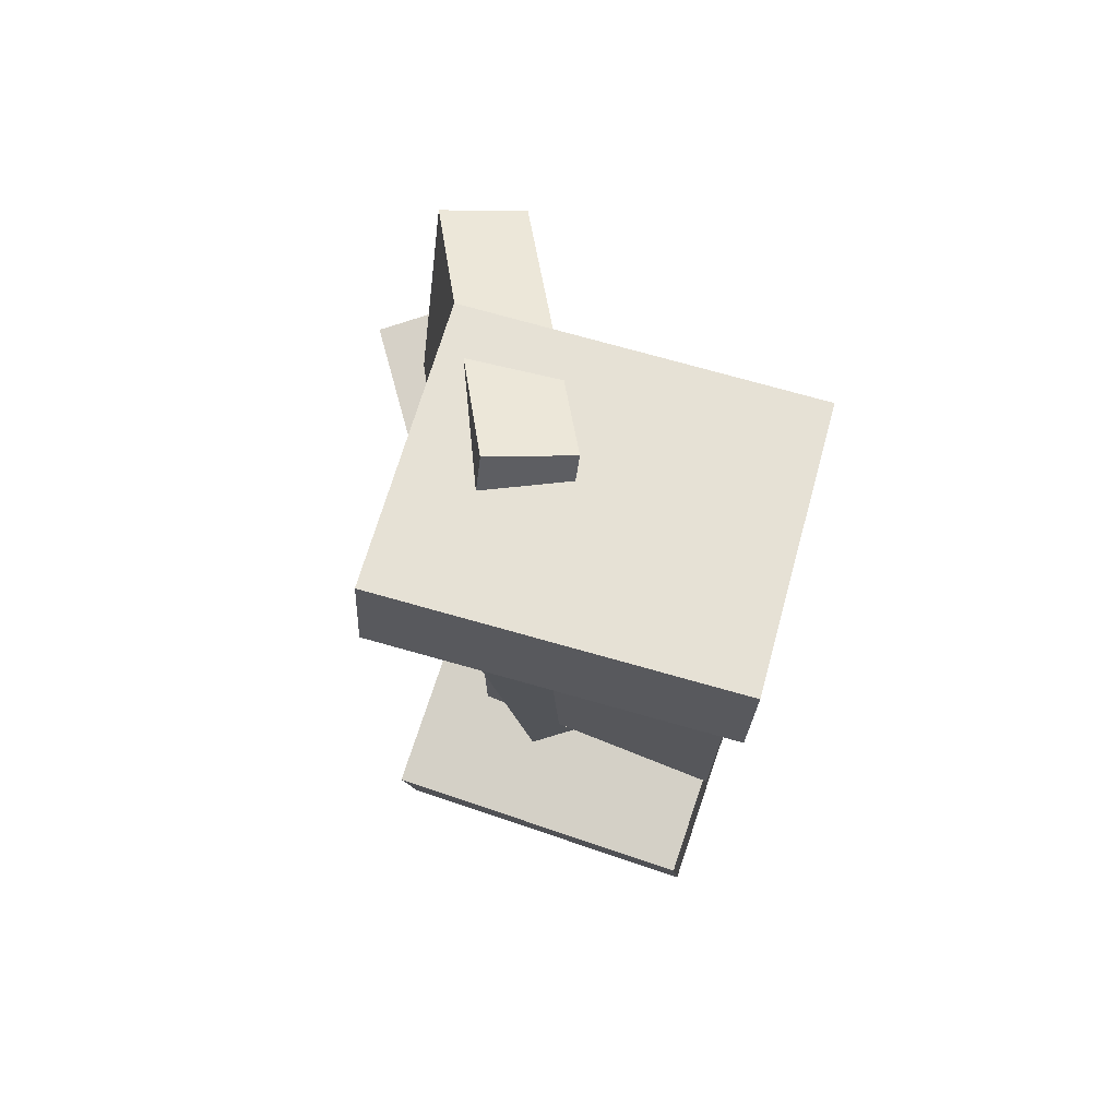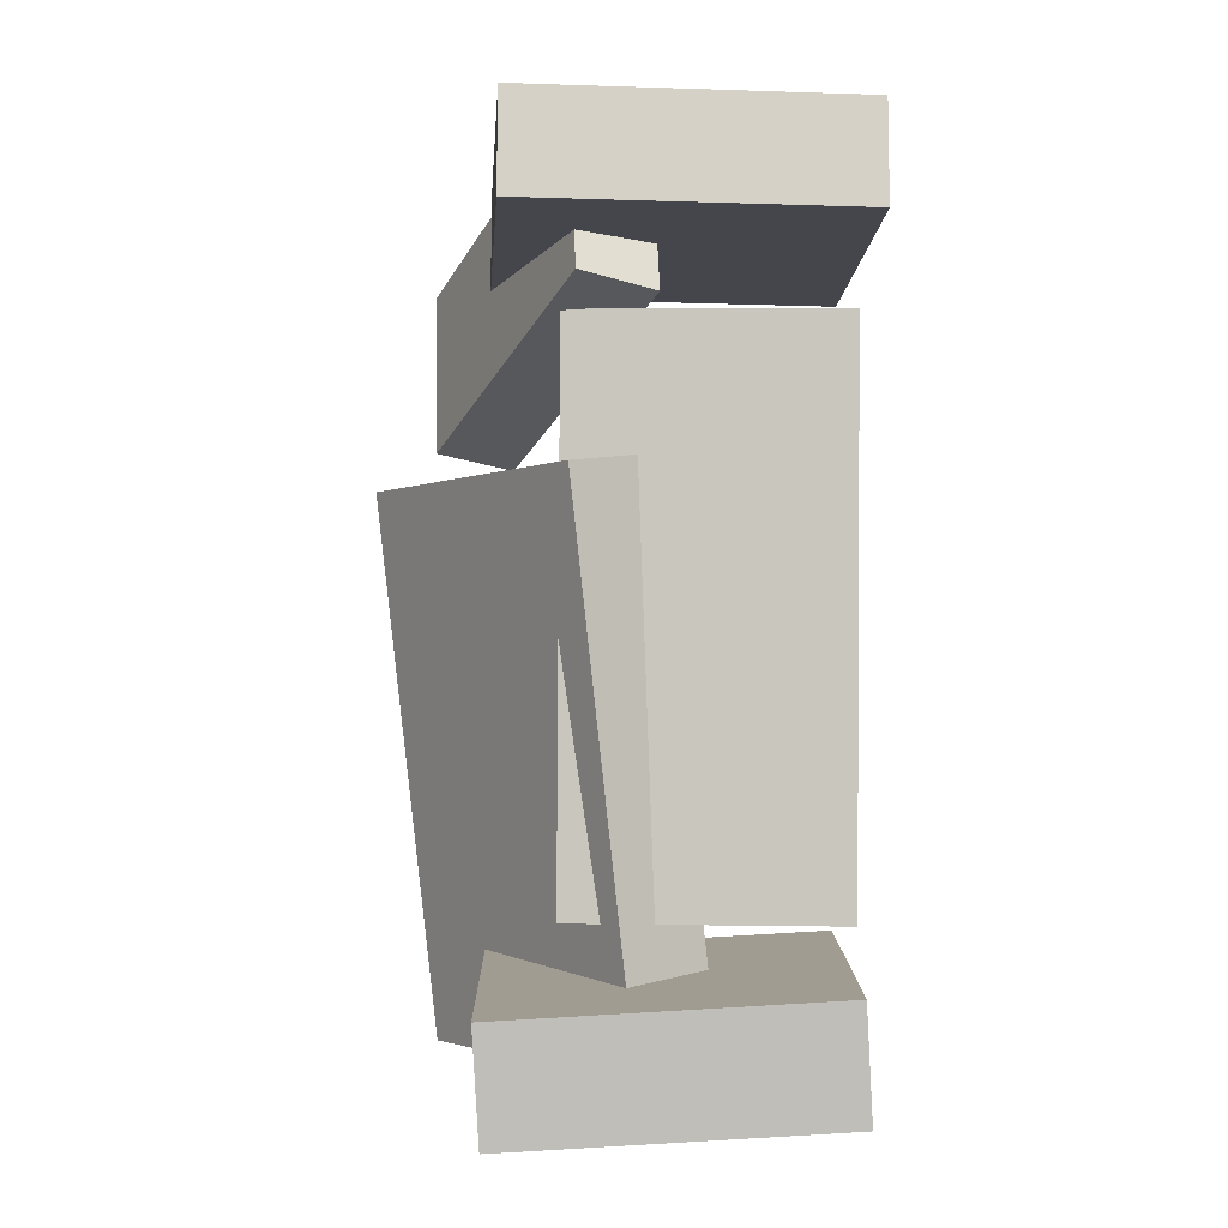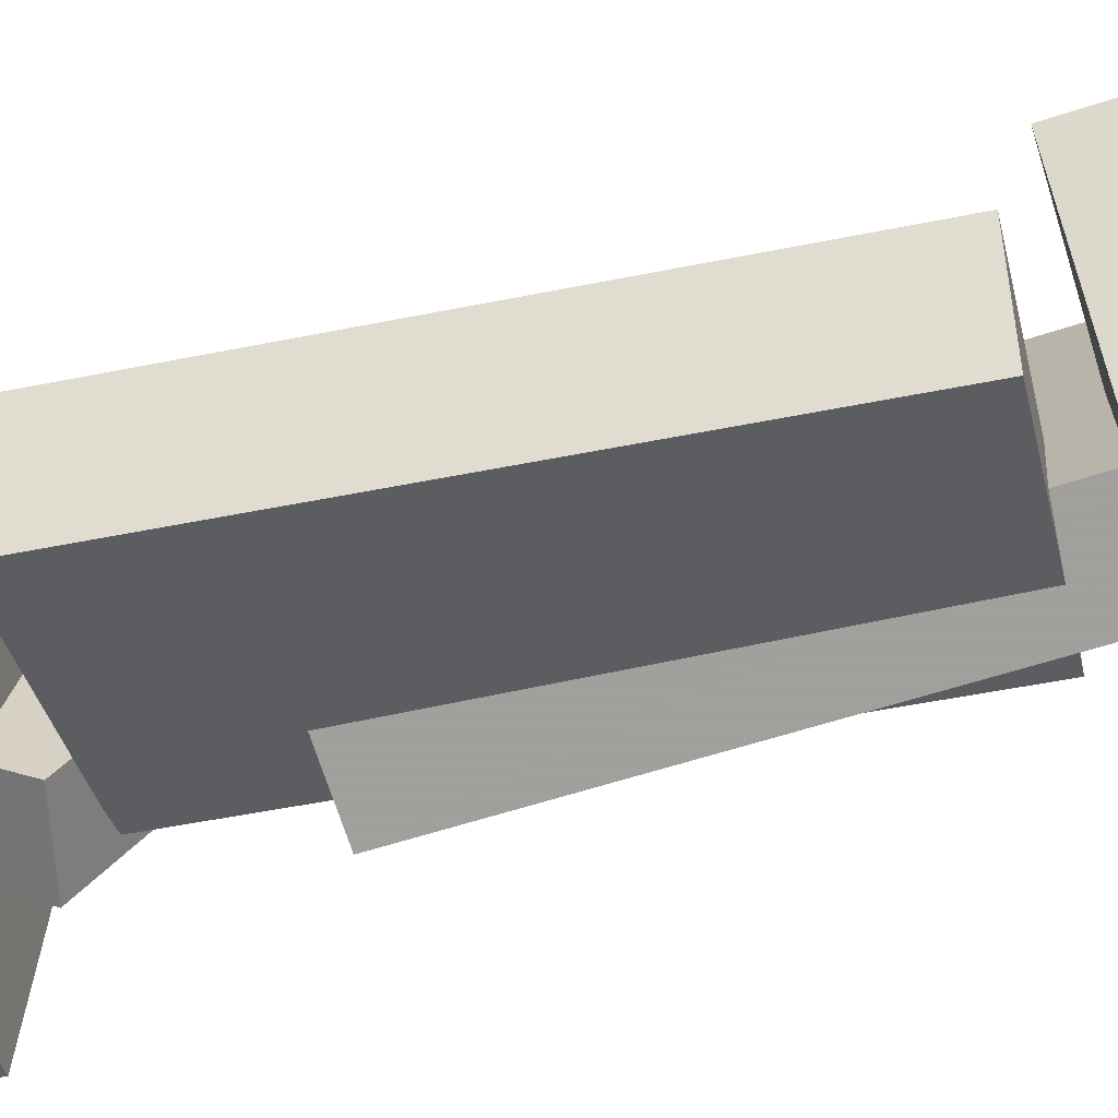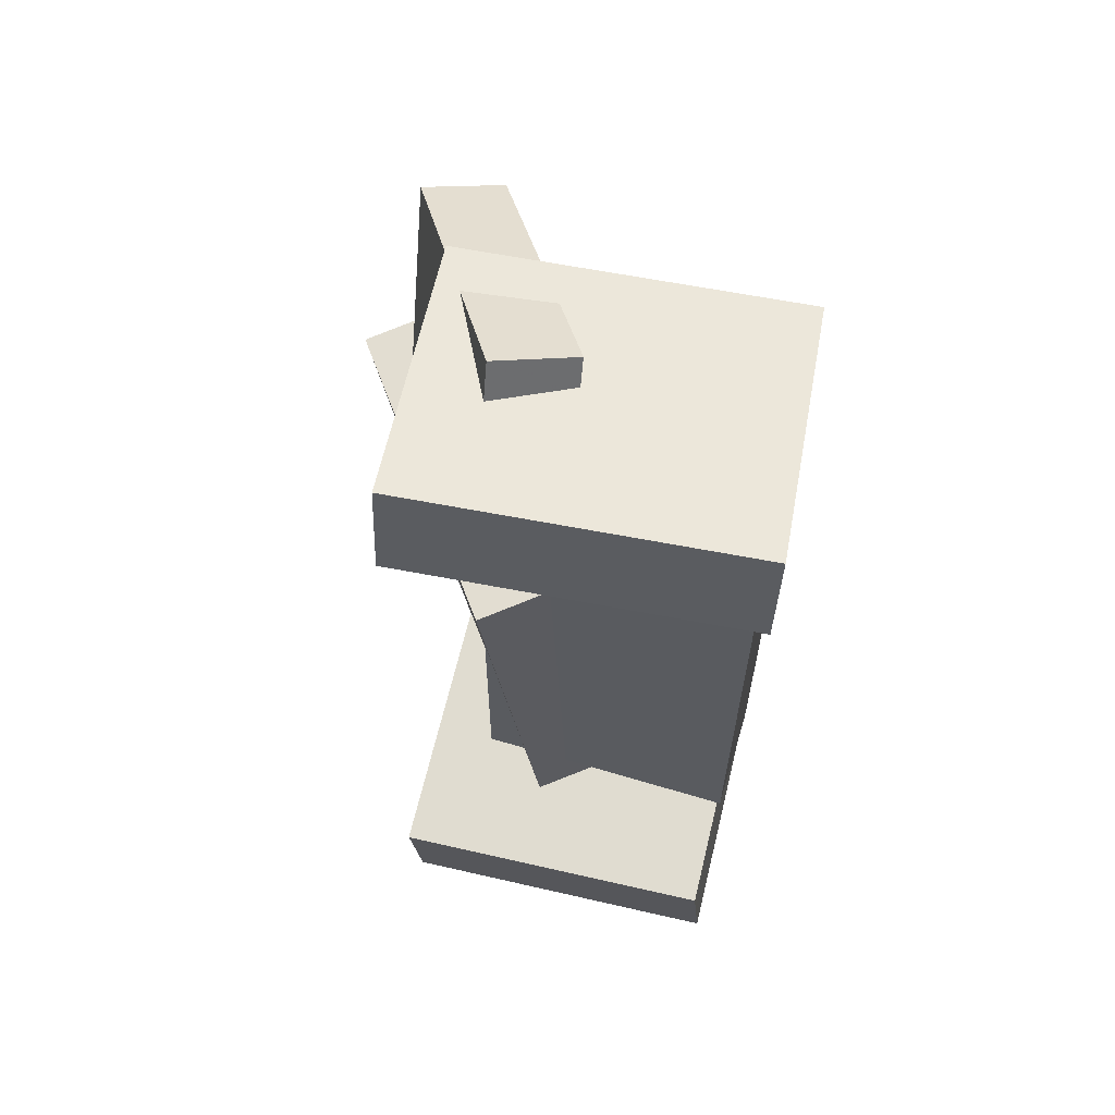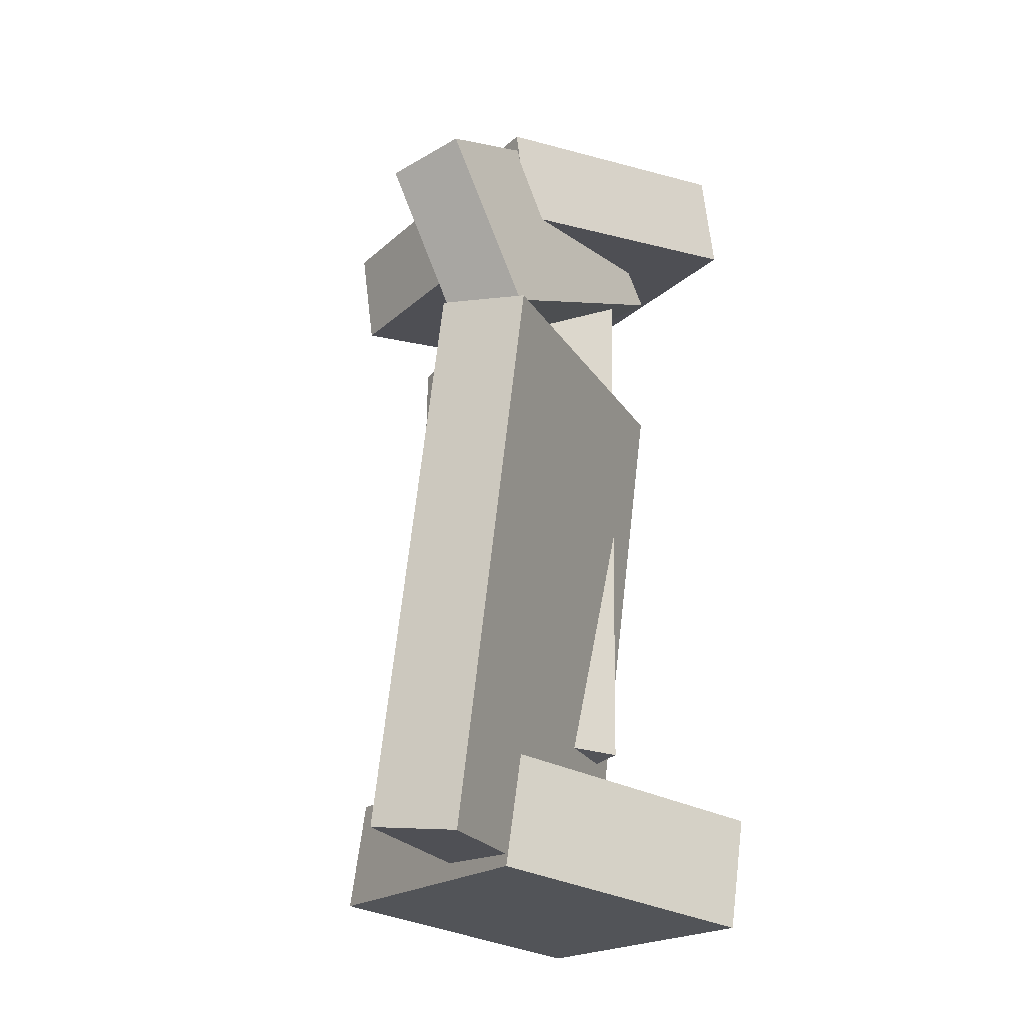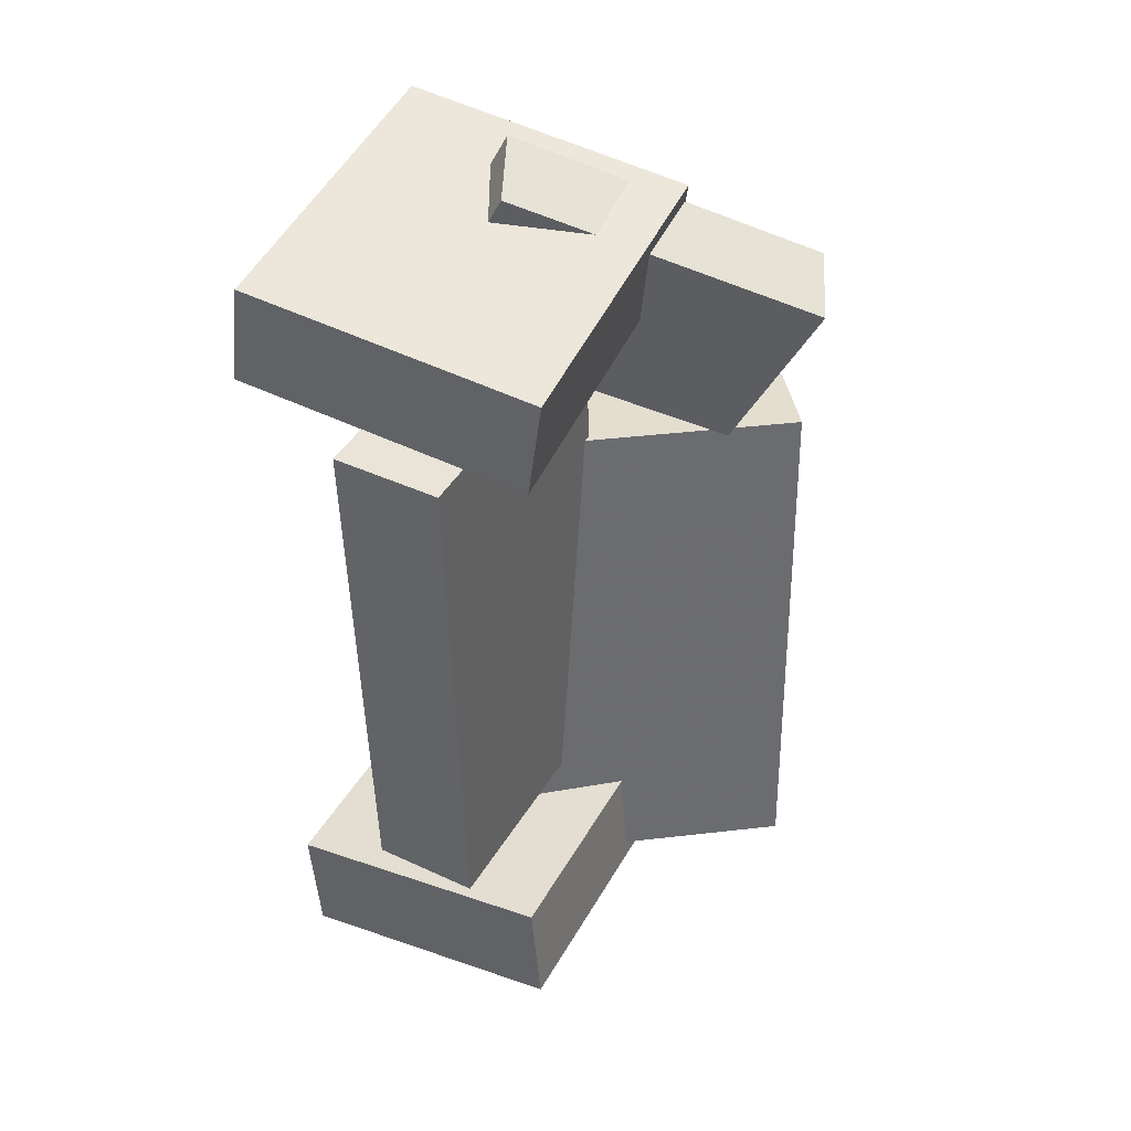
<metadata>
{"format":"obj","ext":"obj","renderer":"f3d","projection":"perspective","resolution":1024,"background":"white","views":[{"elev":72.4,"azim":14.4,"up":"+Z"},{"elev":-2.3,"azim":-5.2,"up":"+Z"},{"elev":-43.8,"azim":103.1,"up":"+Y"},{"elev":61.8,"azim":9.5,"up":"+Z"},{"elev":-23.0,"azim":-126.3,"up":"+Z"},{"elev":44.1,"azim":111.8,"up":"+Z"}]}
</metadata>
<code>
v -0.1514 -0.1734 0.3257
v -0.1499 -0.161 0.418
v -0.1465 0.08053 0.2914
v -0.145 0.09296 0.3838
v 0.1563 -0.18 0.3215
v 0.1578 -0.1675 0.4139
v 0.1612 0.074 0.2873
v 0.1627 0.08643 0.3796
f 1.0 7.0 5.0
f 1.0 3.0 7.0
f 1.0 4.0 3.0
f 1.0 2.0 4.0
f 3.0 8.0 7.0
f 3.0 4.0 8.0
f 5.0 7.0 8.0
f 5.0 8.0 6.0
f 1.0 5.0 6.0
f 1.0 6.0 2.0
f 2.0 6.0 8.0
f 2.0 8.0 4.0
v -0.09339 -0.07998 -0.3807
v -0.09334 -0.08404 -0.35
v -0.08438 -0.001314 -0.3703
v -0.08433 -0.005373 -0.3396
v -0.05411 -0.0844 -0.3814
v -0.05407 -0.08846 -0.3507
v -0.0451 -0.005729 -0.371
v -0.04506 -0.009788 -0.3403
f 9.0 15.0 13.0
f 9.0 11.0 15.0
f 9.0 12.0 11.0
f 9.0 10.0 12.0
f 11.0 16.0 15.0
f 11.0 12.0 16.0
f 13.0 15.0 16.0
f 13.0 16.0 14.0
f 9.0 13.0 14.0
f 9.0 14.0 10.0
f 10.0 14.0 16.0
f 10.0 16.0 12.0
v -0.09117 -0.1115 0.128
v -0.01918 -0.07022 0.1387
v -0.247 0.1606 0.1259
v -0.175 0.2019 0.1366
v -0.03355 -0.0825 -0.3722
v 0.03844 -0.0412 -0.3615
v -0.1894 0.1896 -0.3743
v -0.1174 0.2309 -0.3636
f 17.0 23.0 21.0
f 17.0 19.0 23.0
f 17.0 20.0 19.0
f 17.0 18.0 20.0
f 19.0 24.0 23.0
f 19.0 20.0 24.0
f 21.0 23.0 24.0
f 21.0 24.0 22.0
f 17.0 21.0 22.0
f 17.0 22.0 18.0
f 18.0 22.0 24.0
f 18.0 24.0 20.0
v -0.1622 -0.1468 -0.4145
v -0.169 -0.1582 -0.3117
v -0.1428 0.1039 -0.3854
v -0.1496 0.09246 -0.2826
v 0.1413 -0.1722 -0.3974
v 0.1345 -0.1837 -0.2946
v 0.1607 0.07843 -0.3682
v 0.1539 0.067 -0.2654
f 25.0 31.0 29.0
f 25.0 27.0 31.0
f 25.0 28.0 27.0
f 25.0 26.0 28.0
f 27.0 32.0 31.0
f 27.0 28.0 32.0
f 29.0 31.0 32.0
f 29.0 32.0 30.0
f 25.0 29.0 30.0
f 25.0 30.0 26.0
f 26.0 30.0 32.0
f 26.0 32.0 28.0
v -0.01578 -0.09787 0.2678
v -0.08618 -0.122 0.2804
v -0.1224 0.1486 0.1451
v -0.1928 0.1244 0.1577
v -0.01463 -0.0203 0.4226
v -0.08504 -0.04448 0.4353
v -0.1212 0.2261 0.3
v -0.1916 0.202 0.3126
f 33.0 39.0 37.0
f 33.0 35.0 39.0
f 33.0 36.0 35.0
f 33.0 34.0 36.0
f 35.0 40.0 39.0
f 35.0 36.0 40.0
f 37.0 39.0 40.0
f 37.0 40.0 38.0
f 33.0 37.0 38.0
f 33.0 38.0 34.0
f 34.0 38.0 40.0
f 34.0 40.0 36.0
v -0.08408 0.03714 -0.2437
v -0.09694 -0.06196 -0.2456
v -0.08214 0.02755 0.2586
v -0.095 -0.07155 0.2567
v 0.1582 0.005725 -0.2453
v 0.1454 -0.09337 -0.2471
v 0.1602 -0.003871 0.257
v 0.1473 -0.103 0.2552
f 41.0 47.0 45.0
f 41.0 43.0 47.0
f 41.0 44.0 43.0
f 41.0 42.0 44.0
f 43.0 48.0 47.0
f 43.0 44.0 48.0
f 45.0 47.0 48.0
f 45.0 48.0 46.0
f 41.0 45.0 46.0
f 41.0 46.0 42.0
f 42.0 46.0 48.0
f 42.0 48.0 44.0

</code>
